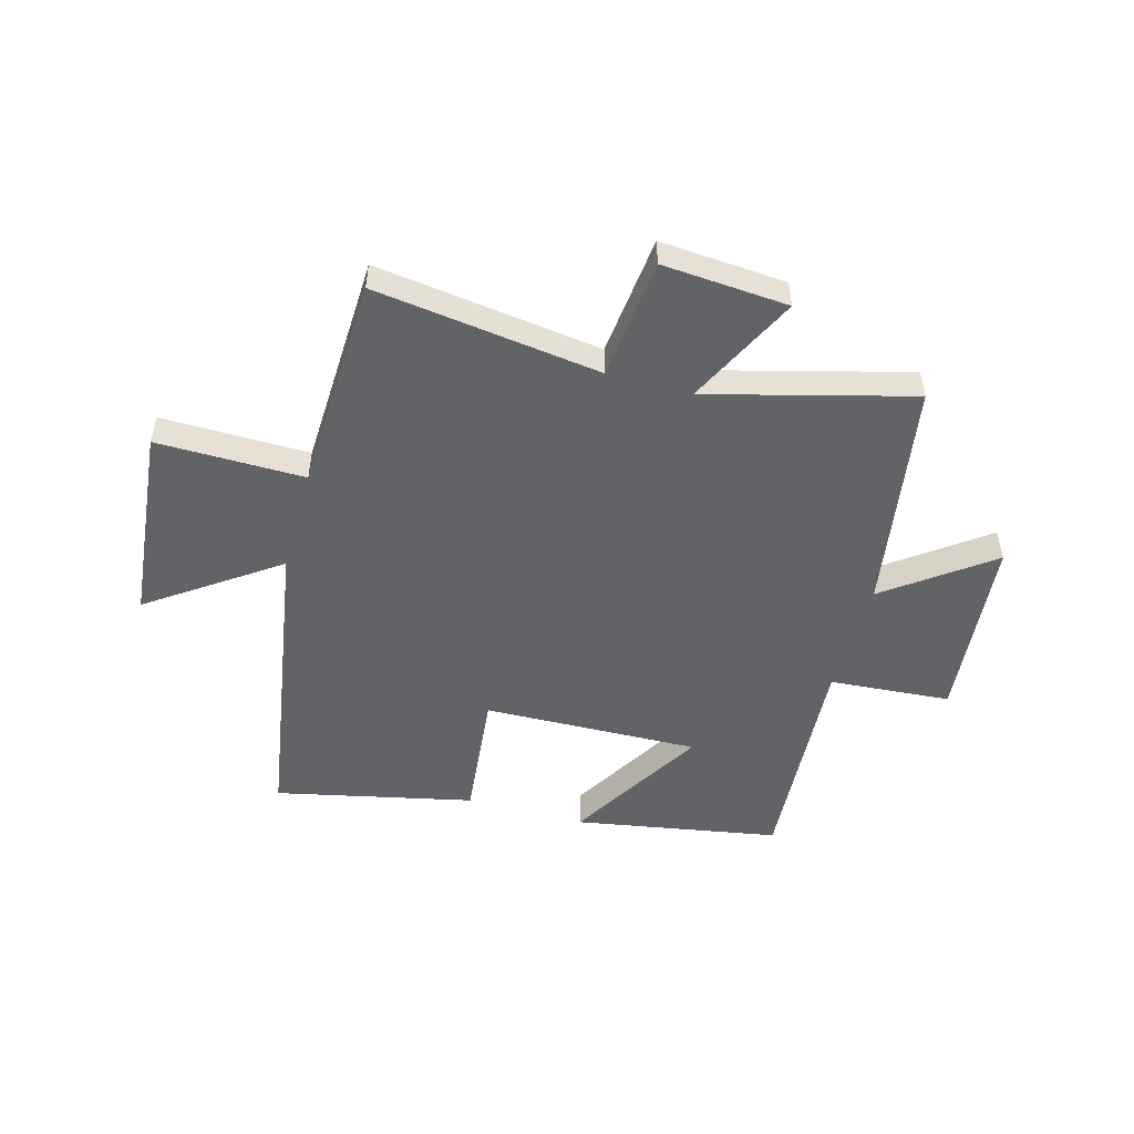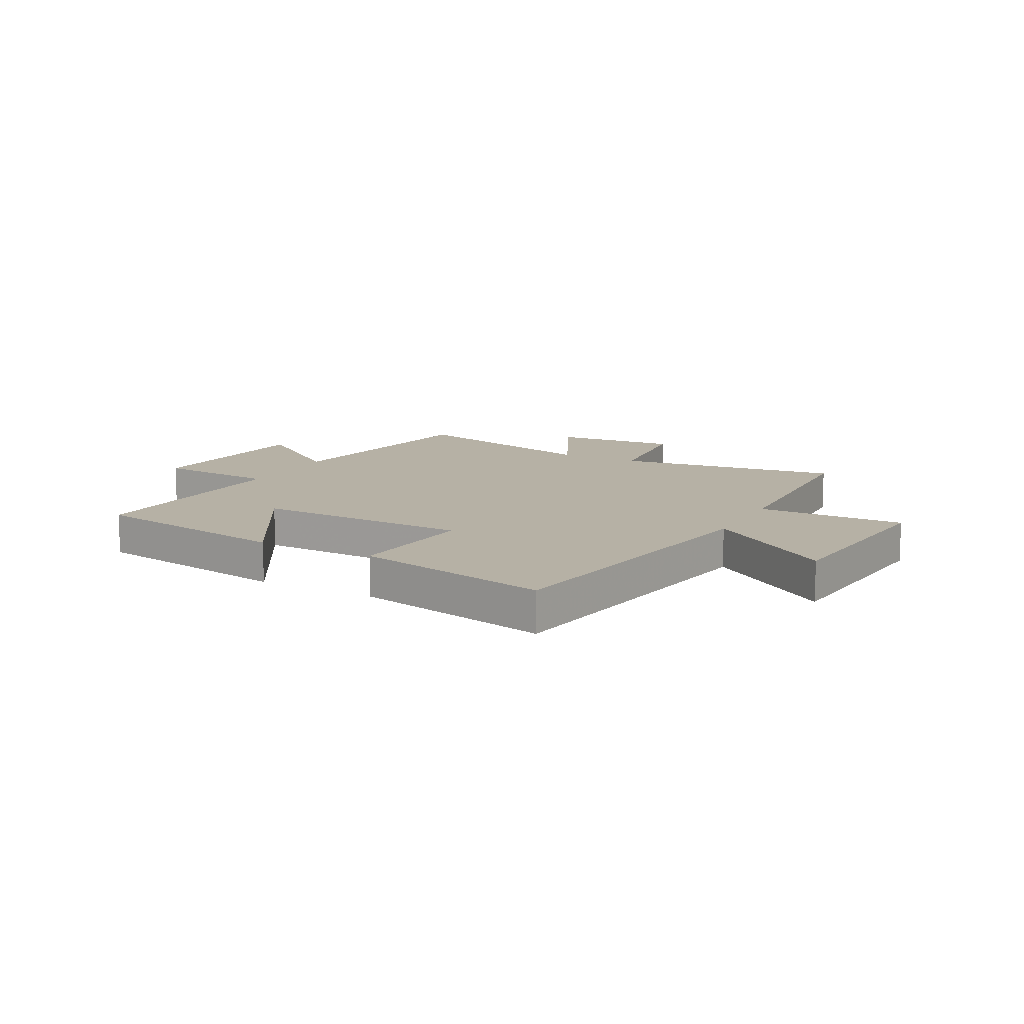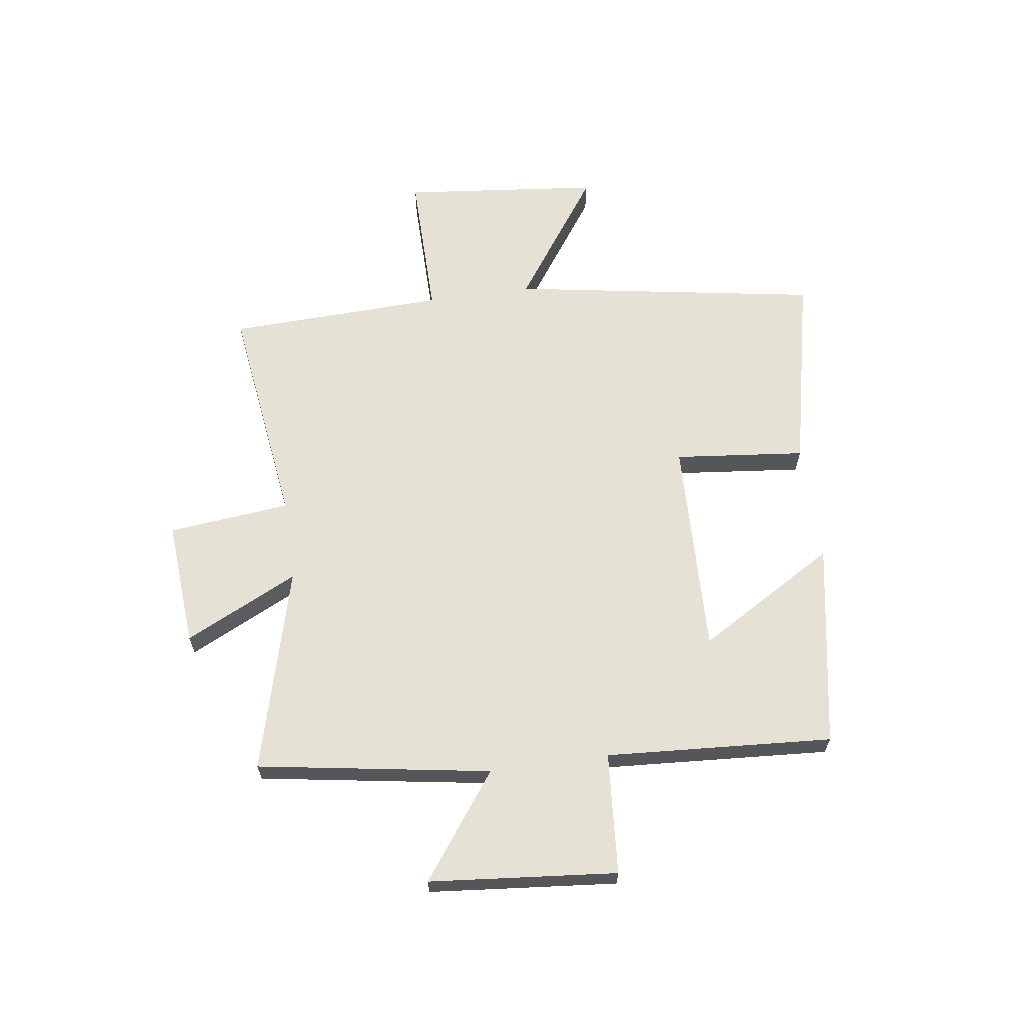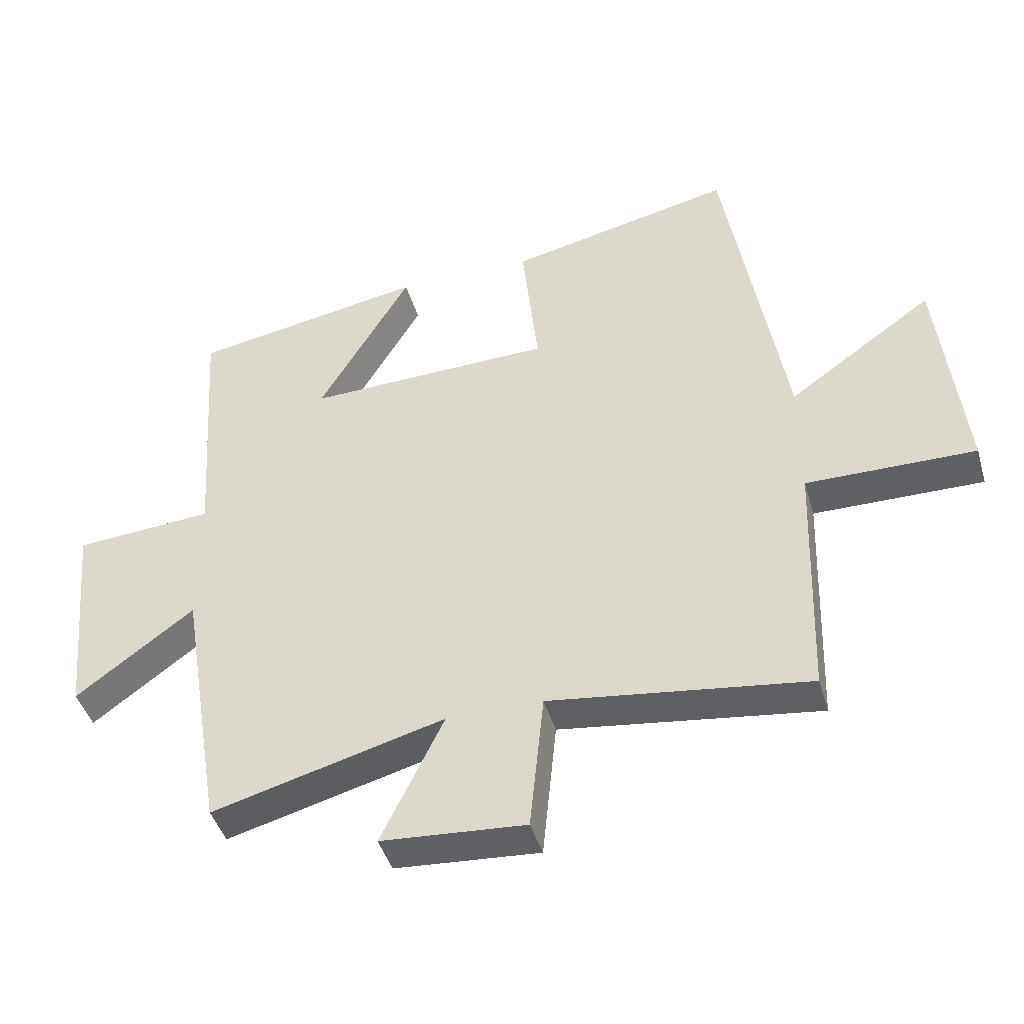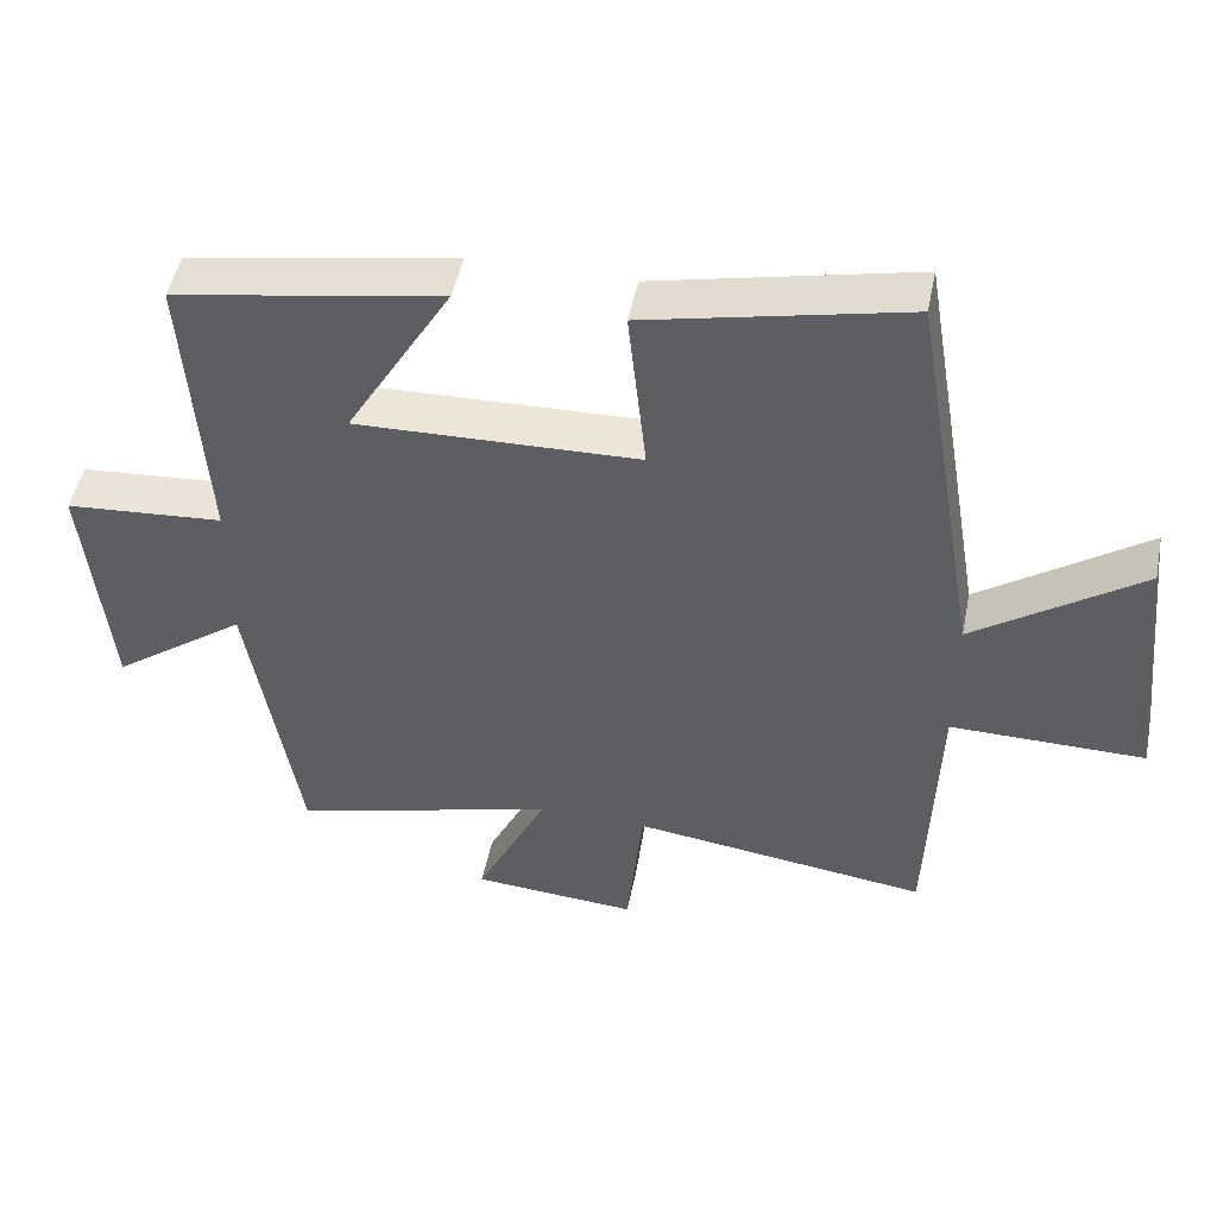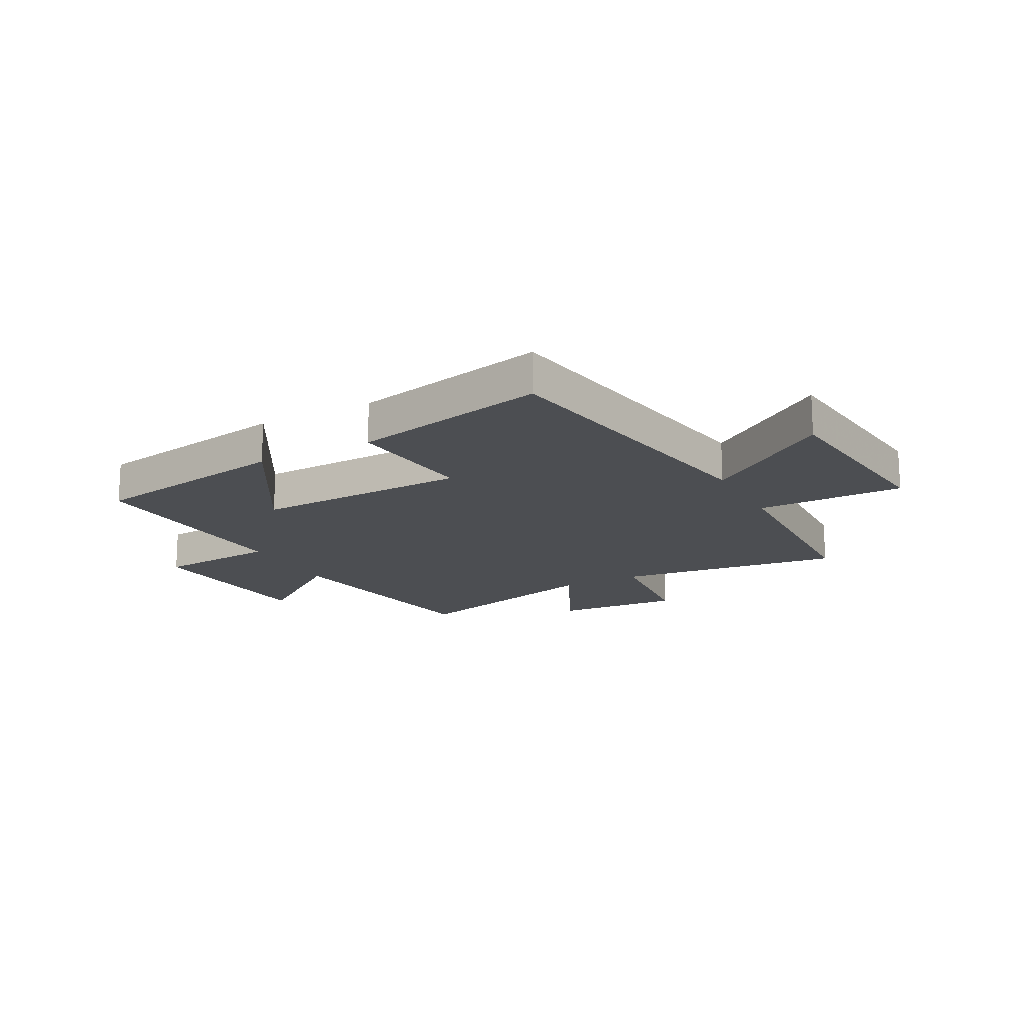
<metadata>
{"format":"obj","ext":"obj","renderer":"f3d","projection":"perspective","resolution":1024,"background":"white","views":[{"elev":-50.9,"azim":164.3,"up":"+Y"},{"elev":12.0,"azim":27.7,"up":"+Y"},{"elev":64.3,"azim":-98.1,"up":"+Y"},{"elev":-43.6,"azim":15.9,"up":"+Z"},{"elev":49.0,"azim":11.4,"up":"+Z"},{"elev":-16.9,"azim":28.1,"up":"+Y"}]}
</metadata>
<code>
v 0.407 0.07 0.579
v 0.5 0.07 0.027
v 0.727 0.07 0.187
v 0.765 0.07 -0.167
v 0.5 0.07 -0.165
v 0.487 0.07 -0.553
v 0.082 0.07 -0.5
v 0.06 0.07 -0.718
v -0.166 0.07 -0.702
v -0.068 0.07 -0.5
v -0.432 0.07 -0.598
v -0.5 0.07 -0.183
v -0.685 0.07 -0.32
v -0.717 0.07 0.014
v -0.5 0.07 0.031
v -0.527 0.07 0.435
v -0.162 0.07 0.5
v -0.307 0.07 0.254
v 0.079 0.07 0.266
v 0.054 0.07 0.5
v 0.407 0 0.579
v 0.5 0 0.027
v 0.727 0 0.187
v 0.765 0 -0.167
v 0.5 0 -0.165
v 0.487 0 -0.553
v 0.082 0 -0.5
v 0.06 0 -0.718
v -0.166 0 -0.702
v -0.068 0 -0.5
v -0.432 0 -0.598
v -0.5 0 -0.183
v -0.685 0 -0.32
v -0.717 0 0.014
v -0.5 0 0.031
v -0.527 0 0.435
v -0.162 0 0.5
v -0.307 0 0.254
v 0.079 0 0.266
v 0.054 0 0.5
f 19 20 1 2
f 18 19 2
f 15 16 17 18
f 15 18 2
f 12 13 14 15
f 10 11 12 15
f 10 15 2
f 7 8 9 10
f 7 10 2 3
f 5 6 7
f 5 7 3
f 3 4 5
f 22 21 40 39
f 22 39 38
f 38 37 36 35
f 22 38 35
f 35 34 33 32
f 35 32 31 30
f 22 35 30
f 30 29 28 27
f 23 22 30 27
f 27 26 25
f 23 27 25
f 25 24 23
f 1 21 22 2
f 2 22 23 3
f 3 23 24 4
f 4 24 25 5
f 5 25 26 6
f 6 26 27 7
f 7 27 28 8
f 8 28 29 9
f 9 29 30 10
f 10 30 31 11
f 11 31 32 12
f 12 32 33 13
f 13 33 34 14
f 14 34 35 15
f 15 35 36 16
f 16 36 37 17
f 17 37 38 18
f 18 38 39 19
f 19 39 40 20
f 20 40 21 1

</code>
